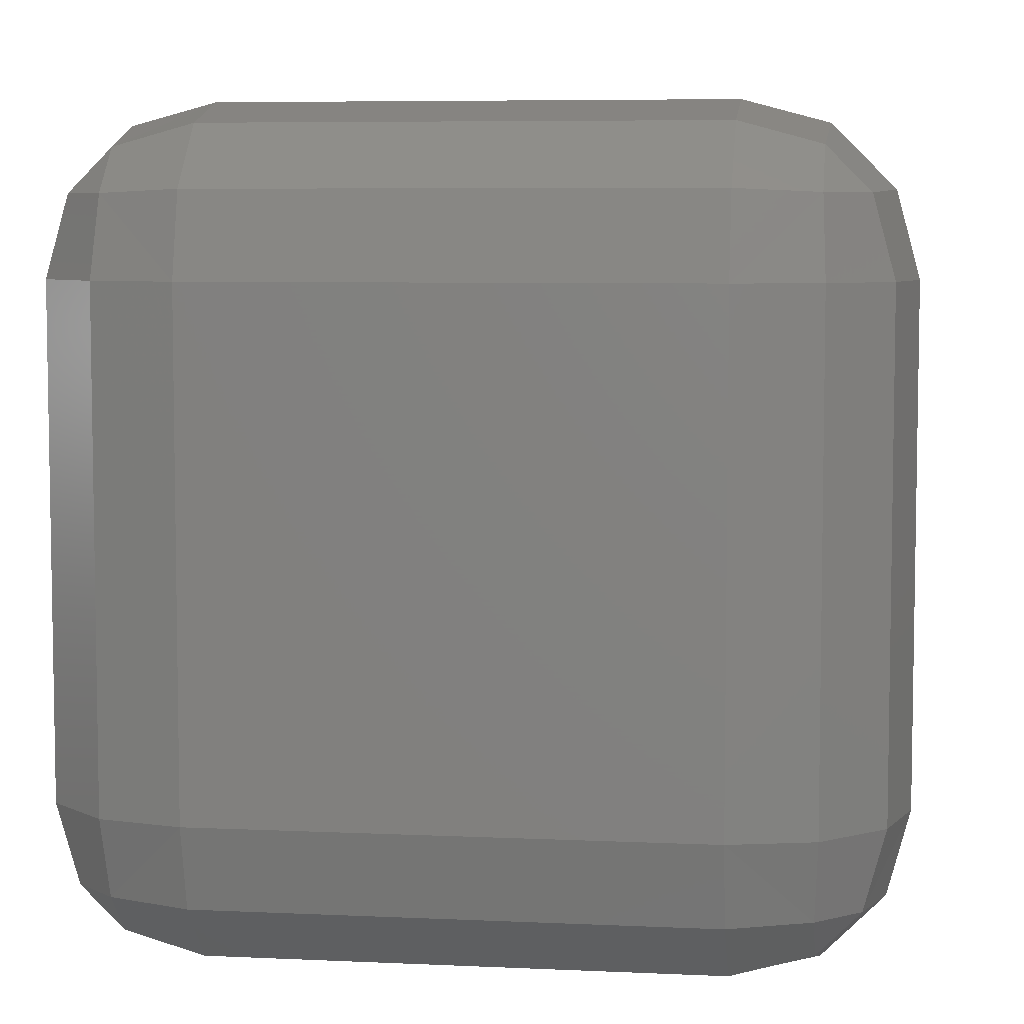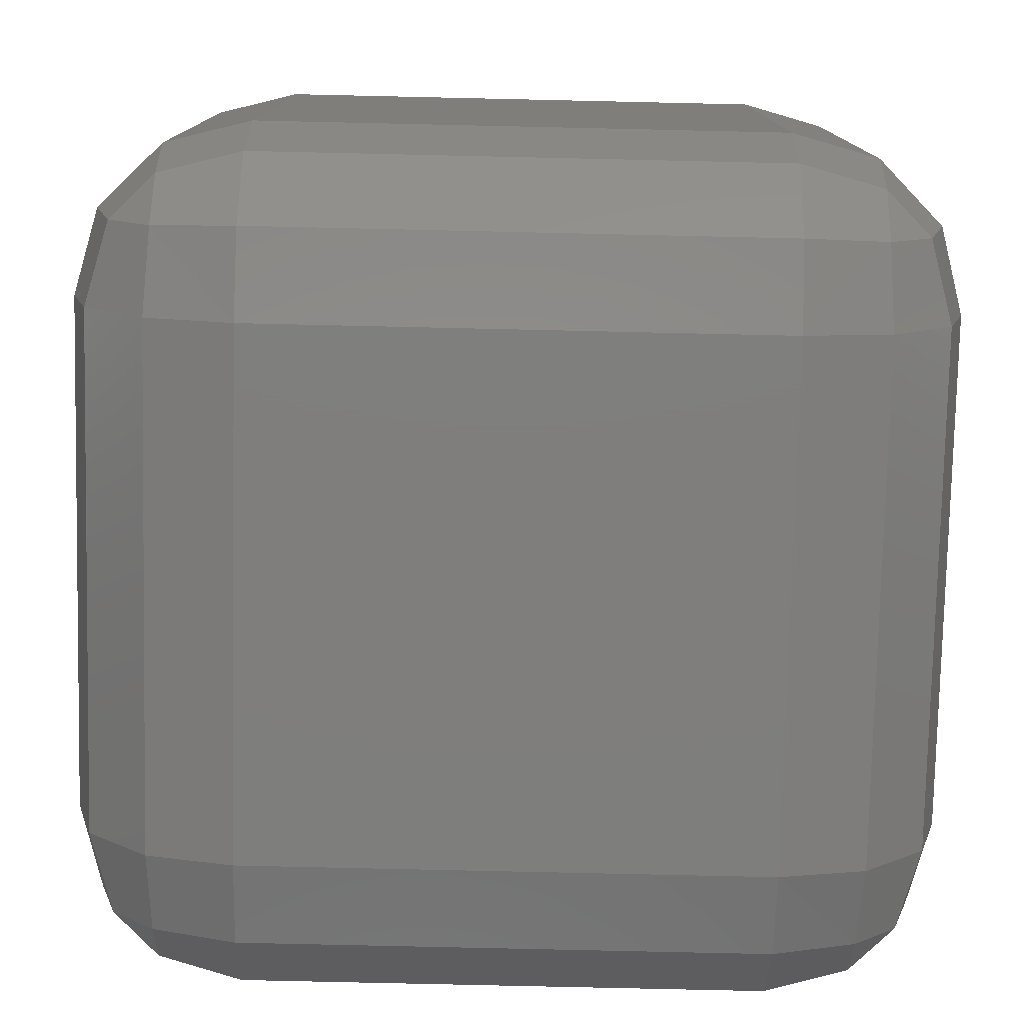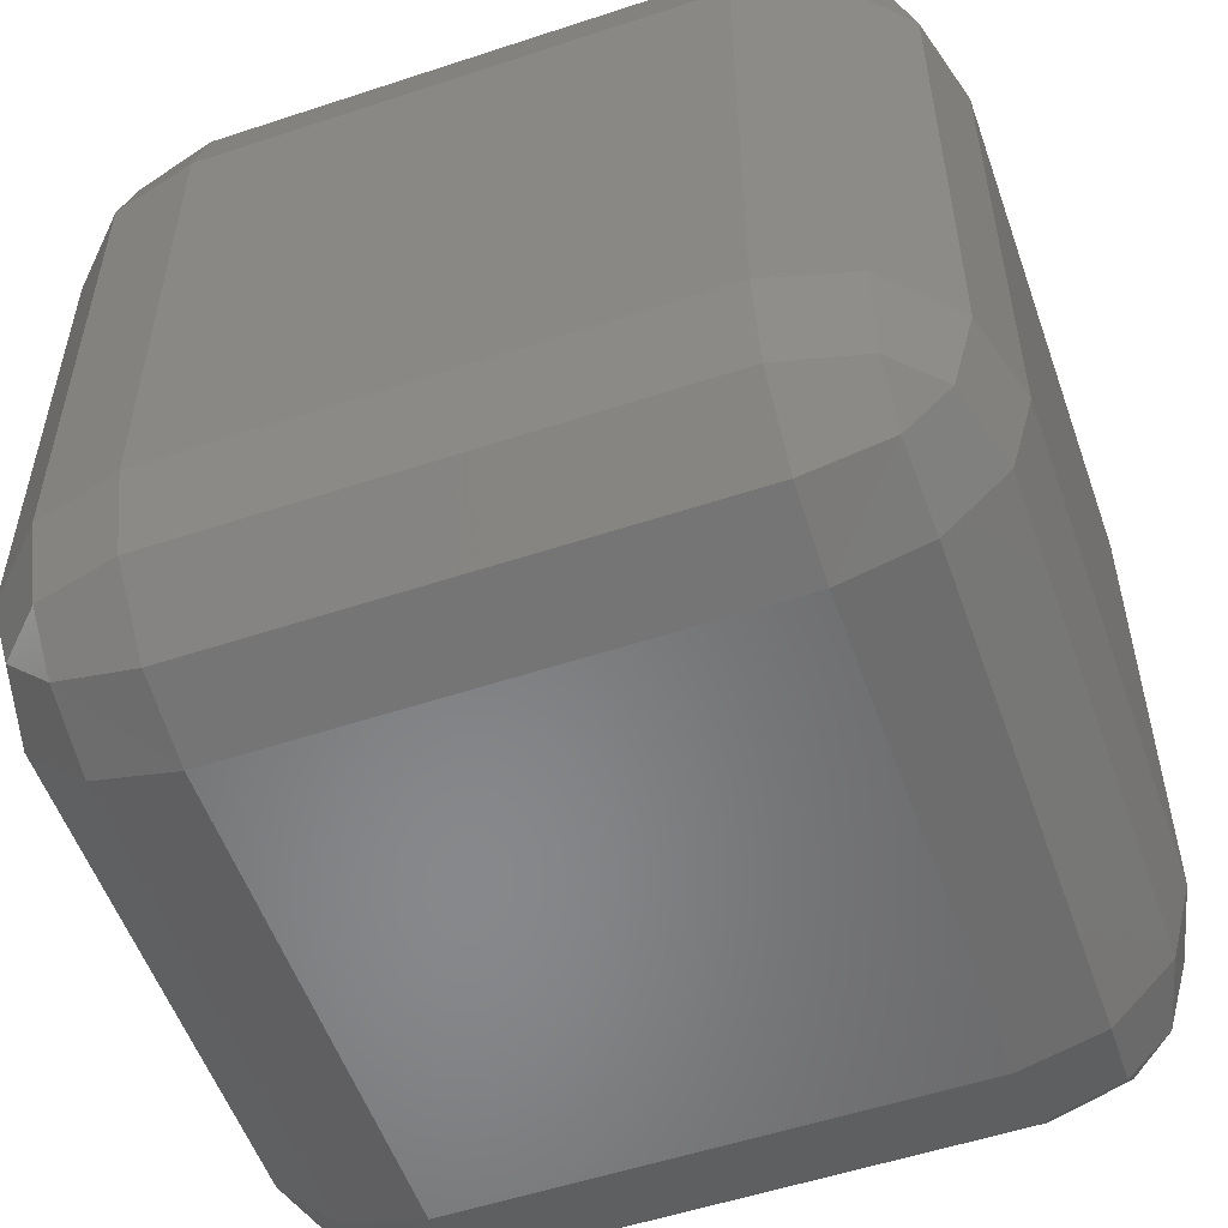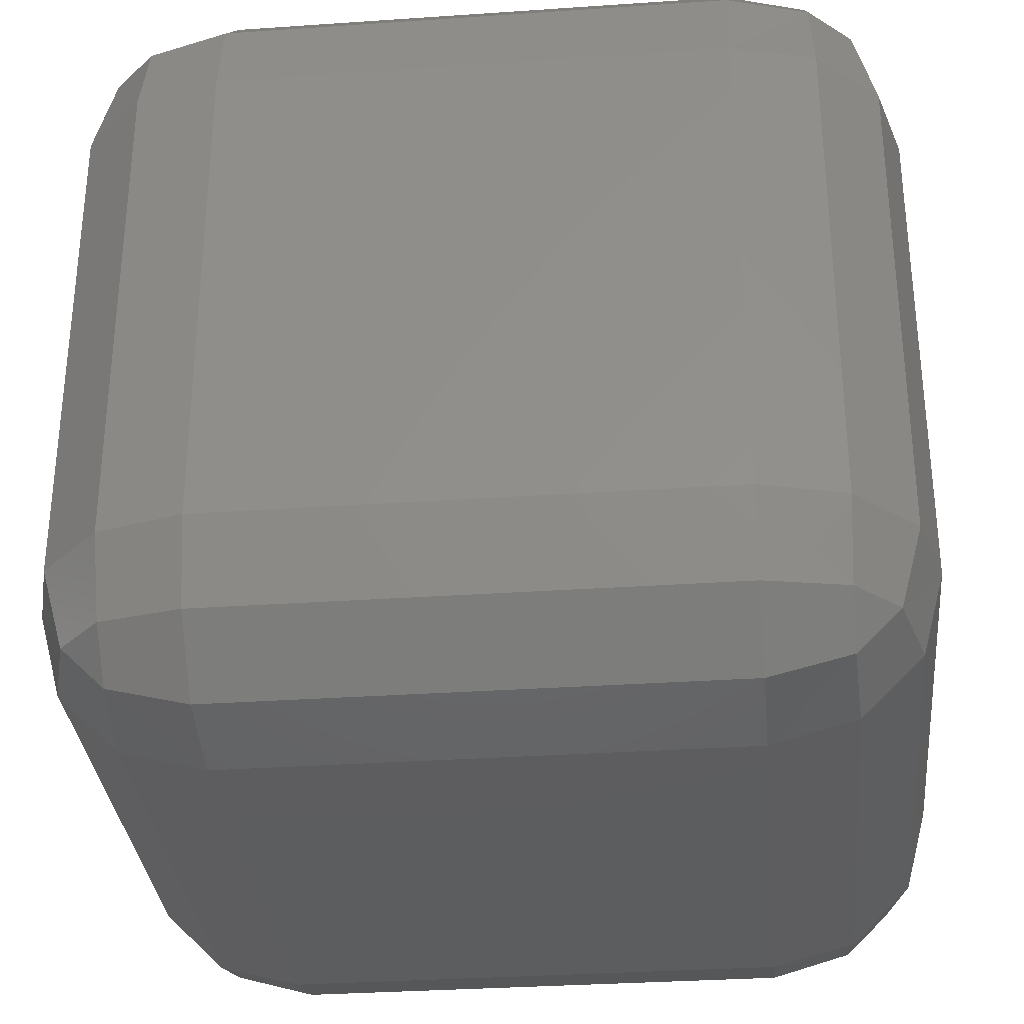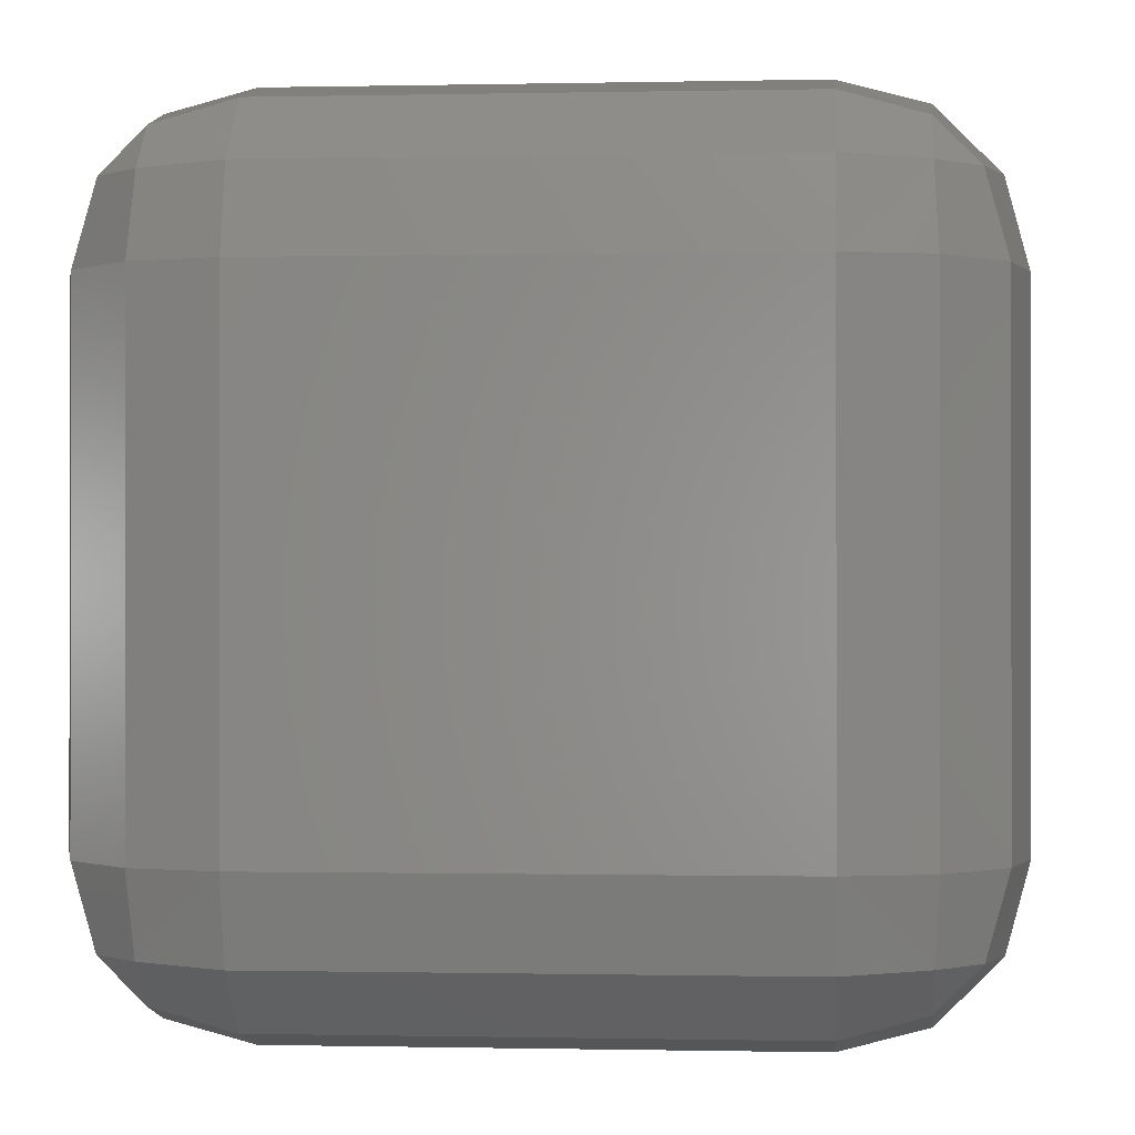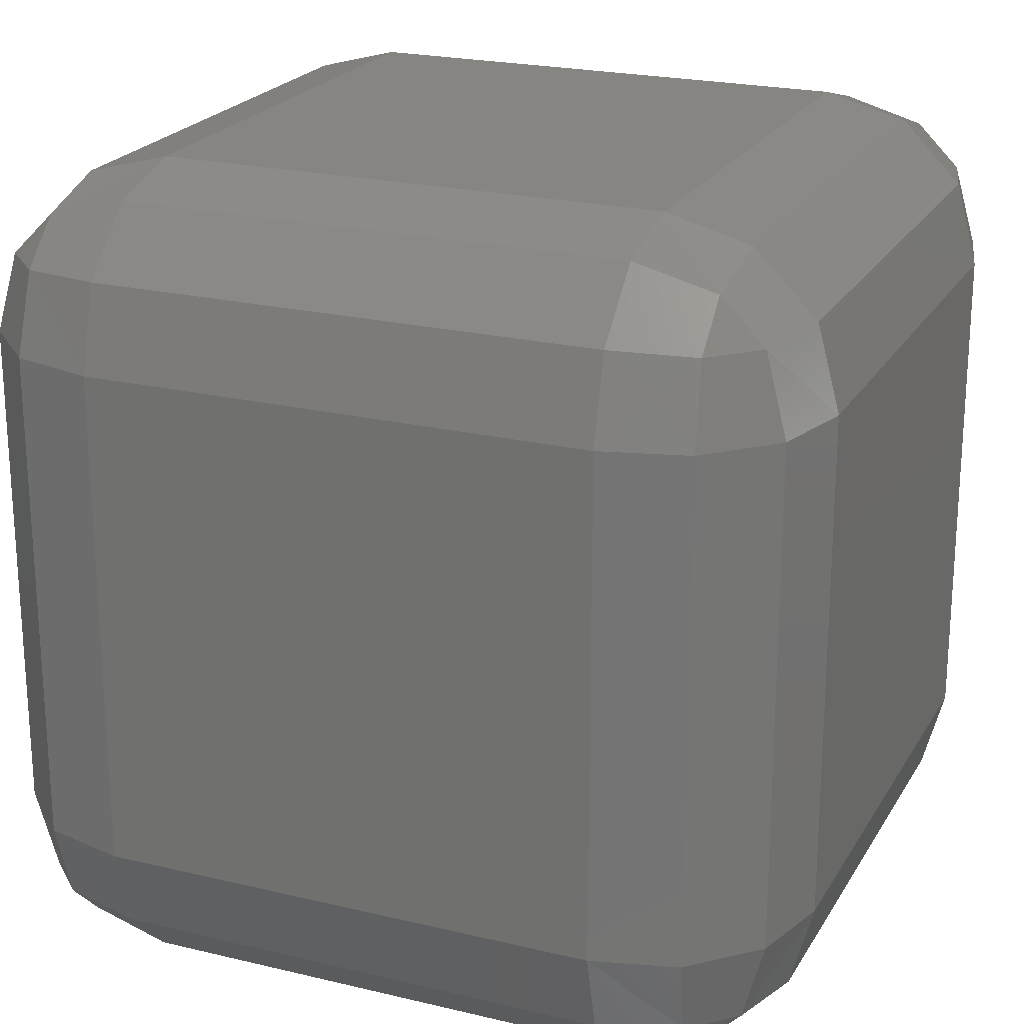
<metadata>
{"format":"stl","ext":"stl","renderer":"f3d","projection":"perspective","resolution":1024,"background":"white","views":[{"elev":6.3,"azim":98.0,"up":"+Z"},{"elev":-78.3,"azim":88.7,"up":"+Y"},{"elev":-54.6,"azim":19.3,"up":"+Z"},{"elev":-32.4,"azim":-84.5,"up":"+Y"},{"elev":-0.4,"azim":-175.3,"up":"+Z"},{"elev":22.0,"azim":112.8,"up":"+Z"}]}
</metadata>
<code>
# stl→obj: 96 verts, 188 faces
v 0.42 -0.7 -0.42
v 0.42 -0.7 0.42
v -0.42 -0.7 0.42
v -0.42 -0.7 -0.42
v 0.7 0.42 -0.42
v 0.7 0.42 0.42
v 0.7 -0.42 0.42
v 0.7 -0.42 -0.42
v 0.42 0.42 0.7
v -0.42 0.42 0.7
v -0.42 -0.42 0.7
v 0.42 -0.42 0.7
v -0.7 -0.42 -0.42
v -0.7 -0.42 0.42
v -0.7 0.42 0.42
v -0.7 0.42 -0.42
v -0.42 0.7 -0.42
v -0.42 0.7 0.42
v 0.42 0.7 0.42
v 0.42 0.7 -0.42
v -0.42 -0.42 -0.7
v -0.42 -0.5598 -0.6626
v -0.5539 -0.5539 -0.6263
v -0.5598 -0.42 -0.6626
v -0.42 -0.6626 -0.5598
v -0.5539 -0.6263 -0.5539
v -0.5598 -0.6626 -0.42
v -0.6626 -0.5598 -0.42
v -0.6263 -0.5539 -0.5539
v -0.6626 -0.42 -0.5598
v -0.42 -0.6626 0.5598
v -0.5539 -0.6263 0.5539
v -0.5598 -0.6626 0.42
v -0.42 -0.5598 0.6626
v -0.5539 -0.5539 0.6263
v -0.5598 -0.42 0.6626
v -0.6626 -0.42 0.5598
v -0.6263 -0.5539 0.5539
v -0.6626 -0.5598 0.42
v -0.42 0.42 -0.7
v -0.5598 0.42 -0.6626
v -0.5539 0.5539 -0.6263
v -0.42 0.5598 -0.6626
v -0.6626 0.42 -0.5598
v -0.6263 0.5539 -0.5539
v -0.6626 0.5598 -0.42
v -0.5598 0.6626 -0.42
v -0.5539 0.6263 -0.5539
v -0.42 0.6626 -0.5598
v -0.42 0.5598 0.6626
v -0.5539 0.5539 0.6263
v -0.5598 0.42 0.6626
v -0.42 0.6626 0.5598
v -0.5539 0.6263 0.5539
v -0.5598 0.6626 0.42
v -0.6626 0.5598 0.42
v -0.6263 0.5539 0.5539
v -0.6626 0.42 0.5598
v 0.42 -0.42 -0.7
v 0.5598 -0.42 -0.6626
v 0.5539 -0.5539 -0.6263
v 0.42 -0.5598 -0.6626
v 0.6626 -0.42 -0.5598
v 0.6263 -0.5539 -0.5539
v 0.6626 -0.5598 -0.42
v 0.5598 -0.6626 -0.42
v 0.5539 -0.6263 -0.5539
v 0.42 -0.6626 -0.5598
v 0.42 -0.5598 0.6626
v 0.5539 -0.5539 0.6263
v 0.5598 -0.42 0.6626
v 0.42 -0.6626 0.5598
v 0.5539 -0.6263 0.5539
v 0.5598 -0.6626 0.42
v 0.6626 -0.5598 0.42
v 0.6263 -0.5539 0.5539
v 0.6626 -0.42 0.5598
v 0.42 0.42 -0.7
v 0.42 0.5598 -0.6626
v 0.5539 0.5539 -0.6263
v 0.5598 0.42 -0.6626
v 0.42 0.6626 -0.5598
v 0.5539 0.6263 -0.5539
v 0.5598 0.6626 -0.42
v 0.6626 0.5598 -0.42
v 0.6263 0.5539 -0.5539
v 0.6626 0.42 -0.5598
v 0.5598 0.42 0.6626
v 0.5539 0.5539 0.6263
v 0.42 0.5598 0.6626
v 0.6626 0.42 0.5598
v 0.6263 0.5539 0.5539
v 0.6626 0.5598 0.42
v 0.5598 0.6626 0.42
v 0.5539 0.6263 0.5539
v 0.42 0.6626 0.5598
f 1 2 3
f 1 3 4
f 5 6 7
f 5 7 8
f 9 10 11
f 9 11 12
f 13 14 15
f 13 15 16
f 17 18 19
f 17 19 20
f 21 22 23
f 21 23 24
f 22 25 26
f 22 26 23
f 4 27 26
f 4 26 25
f 27 28 29
f 27 29 26
f 13 30 29
f 13 29 28
f 30 24 23
f 30 23 29
f 23 26 29
f 3 31 32
f 3 32 33
f 31 34 35
f 31 35 32
f 11 36 35
f 11 35 34
f 36 37 38
f 36 38 35
f 14 39 38
f 14 38 37
f 39 33 32
f 39 32 38
f 32 35 38
f 40 41 42
f 40 42 43
f 41 44 45
f 41 45 42
f 16 46 45
f 16 45 44
f 46 47 48
f 46 48 45
f 17 49 48
f 17 48 47
f 49 43 42
f 49 42 48
f 42 45 48
f 10 50 51
f 10 51 52
f 50 53 54
f 50 54 51
f 18 55 54
f 18 54 53
f 55 56 57
f 55 57 54
f 15 58 57
f 15 57 56
f 58 52 51
f 58 51 57
f 51 54 57
f 59 60 61
f 59 61 62
f 60 63 64
f 60 64 61
f 8 65 64
f 8 64 63
f 65 66 67
f 65 67 64
f 1 68 67
f 1 67 66
f 68 62 61
f 68 61 67
f 61 64 67
f 12 69 70
f 12 70 71
f 69 72 73
f 69 73 70
f 2 74 73
f 2 73 72
f 74 75 76
f 74 76 73
f 7 77 76
f 7 76 75
f 77 71 70
f 77 70 76
f 70 73 76
f 78 79 80
f 78 80 81
f 79 82 83
f 79 83 80
f 20 84 83
f 20 83 82
f 84 85 86
f 84 86 83
f 5 87 86
f 5 86 85
f 87 81 80
f 87 80 86
f 80 83 86
f 9 88 89
f 9 89 90
f 88 91 92
f 88 92 89
f 6 93 92
f 6 92 91
f 93 94 95
f 93 95 92
f 19 96 95
f 19 95 94
f 96 90 89
f 96 89 95
f 89 92 95
f 40 21 24
f 40 24 41
f 41 24 30
f 41 30 44
f 44 30 13
f 44 13 16
f 4 3 33
f 4 33 27
f 27 33 39
f 27 39 28
f 28 39 14
f 28 14 13
f 11 10 52
f 11 52 36
f 36 52 58
f 36 58 37
f 37 58 15
f 37 15 14
f 18 17 47
f 18 47 55
f 55 47 46
f 55 46 56
f 56 46 16
f 56 16 15
f 78 40 43
f 78 43 79
f 79 43 49
f 79 49 82
f 82 49 17
f 82 17 20
f 10 9 90
f 10 90 50
f 50 90 96
f 50 96 53
f 53 96 19
f 53 19 18
f 6 5 85
f 6 85 93
f 93 85 84
f 93 84 94
f 94 84 20
f 94 20 19
f 59 78 81
f 59 81 60
f 60 81 87
f 60 87 63
f 63 87 5
f 63 5 8
f 9 12 71
f 9 71 88
f 88 71 77
f 88 77 91
f 91 77 7
f 91 7 6
f 2 1 66
f 2 66 74
f 74 66 65
f 74 65 75
f 75 65 8
f 75 8 7
f 21 59 62
f 21 62 22
f 22 62 68
f 22 68 25
f 25 68 1
f 25 1 4
f 12 11 34
f 12 34 69
f 69 34 31
f 69 31 72
f 72 31 3
f 72 3 2
f 40 78 59
f 40 59 21

</code>
